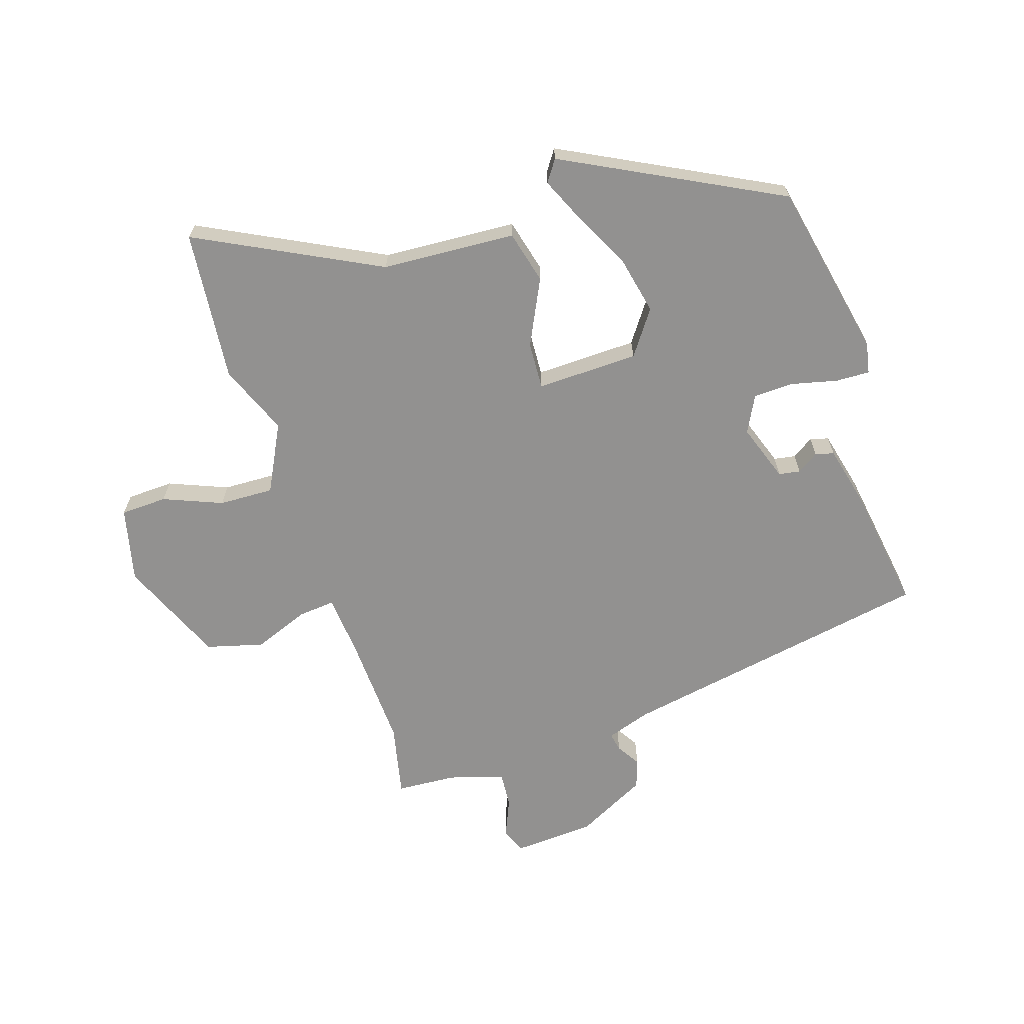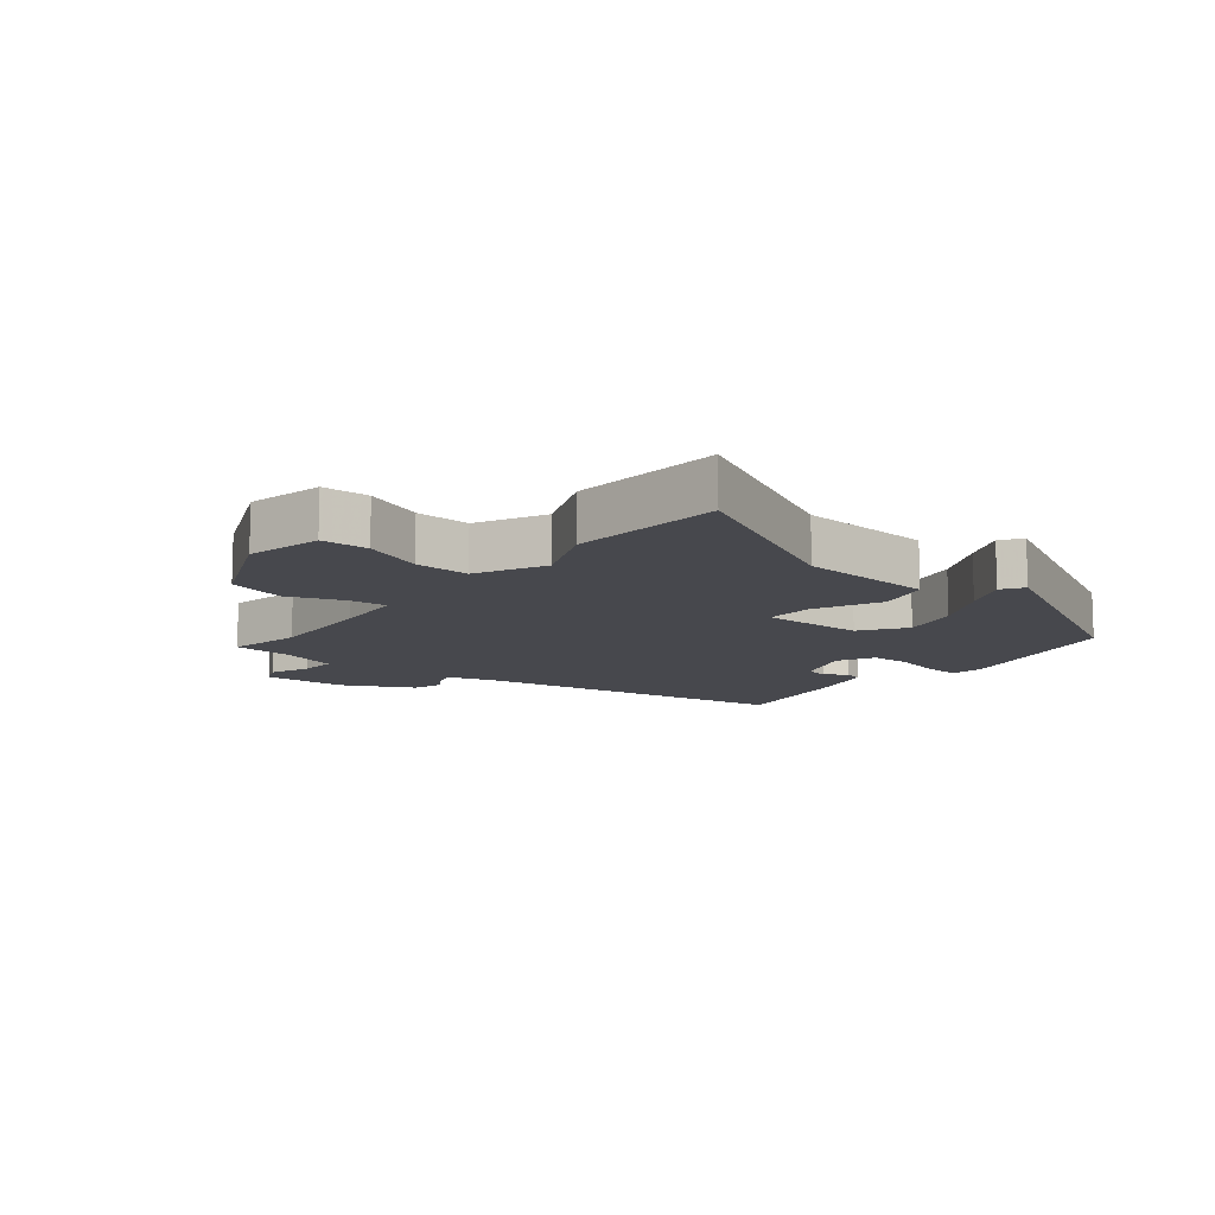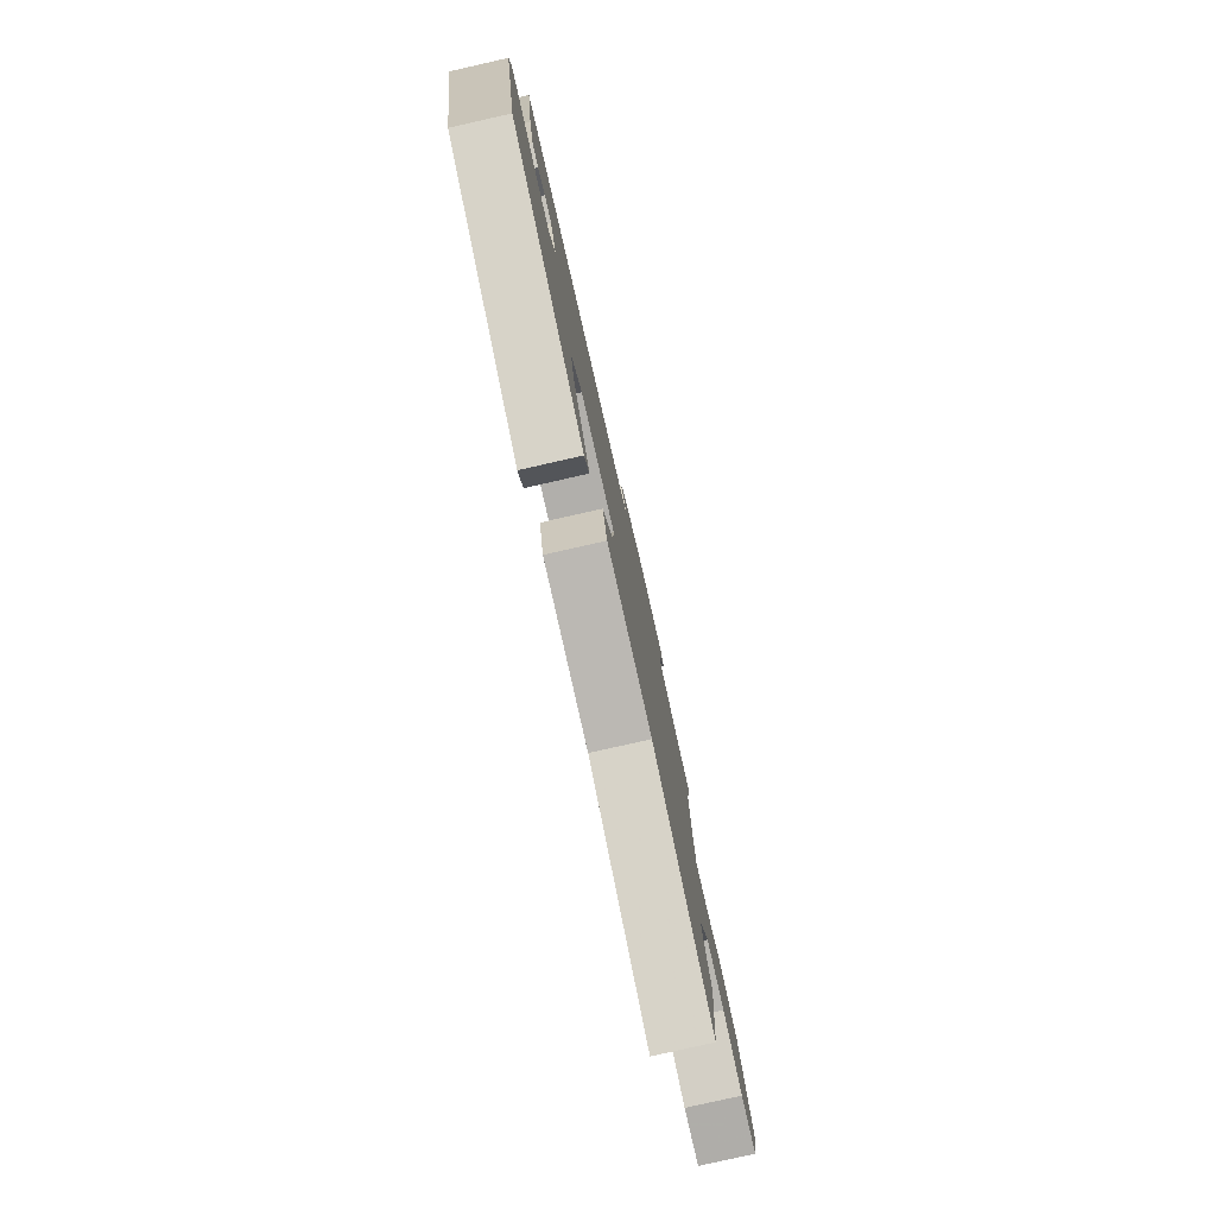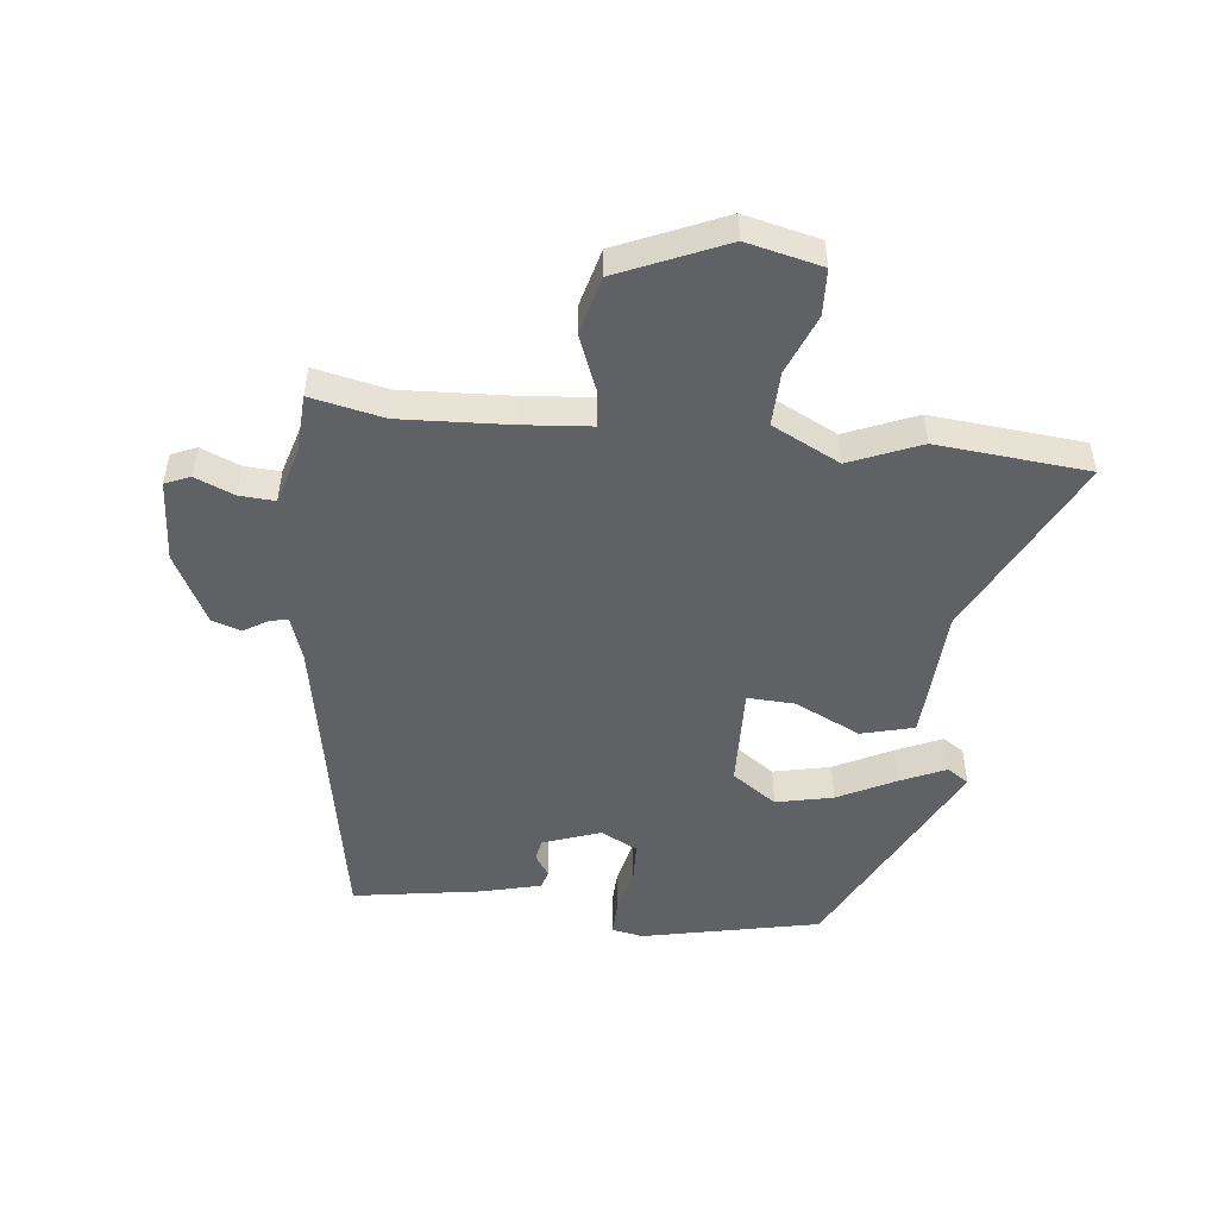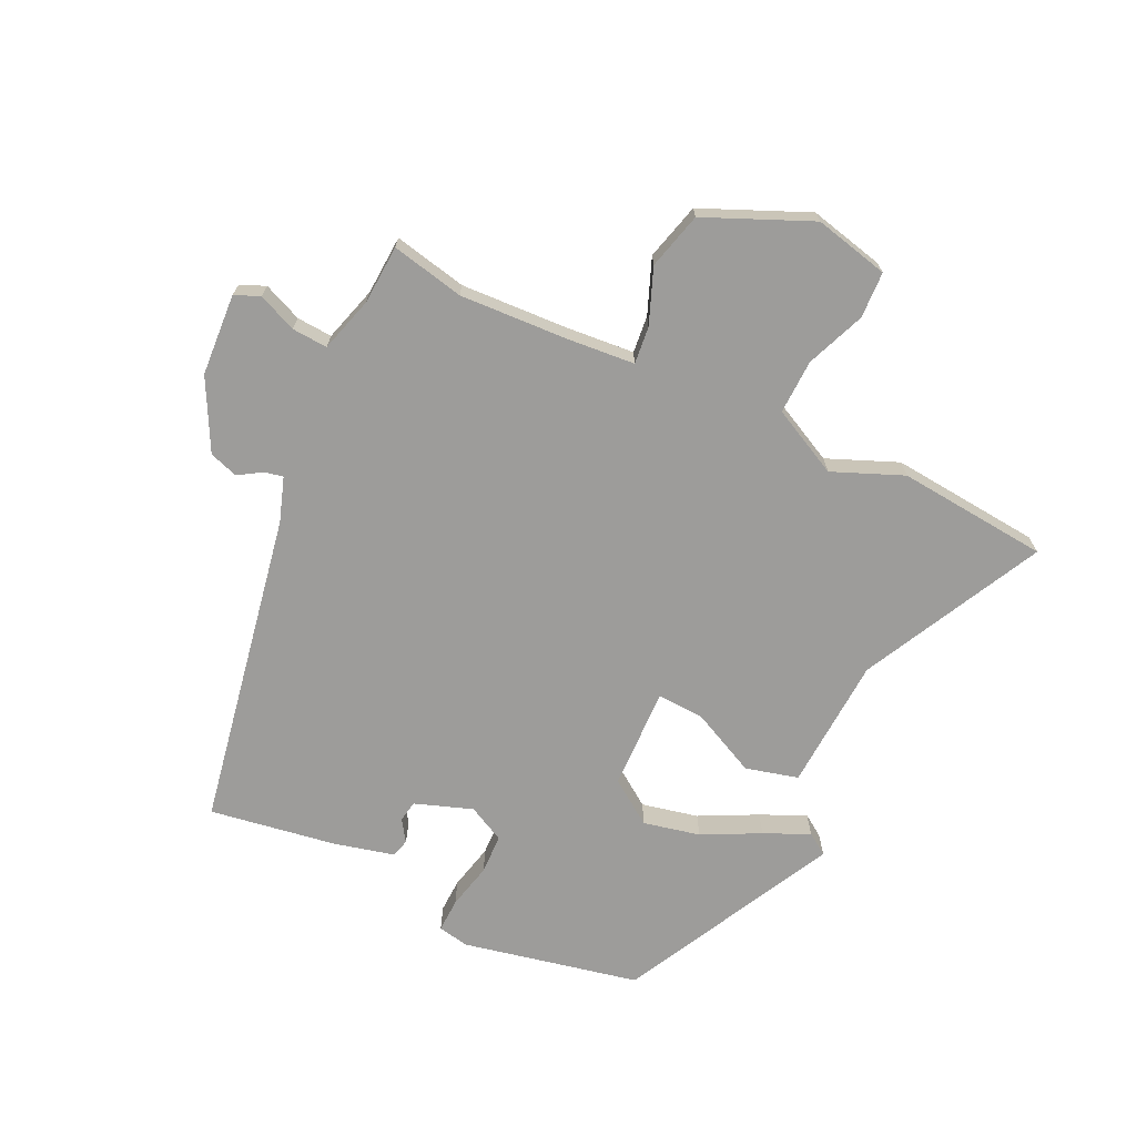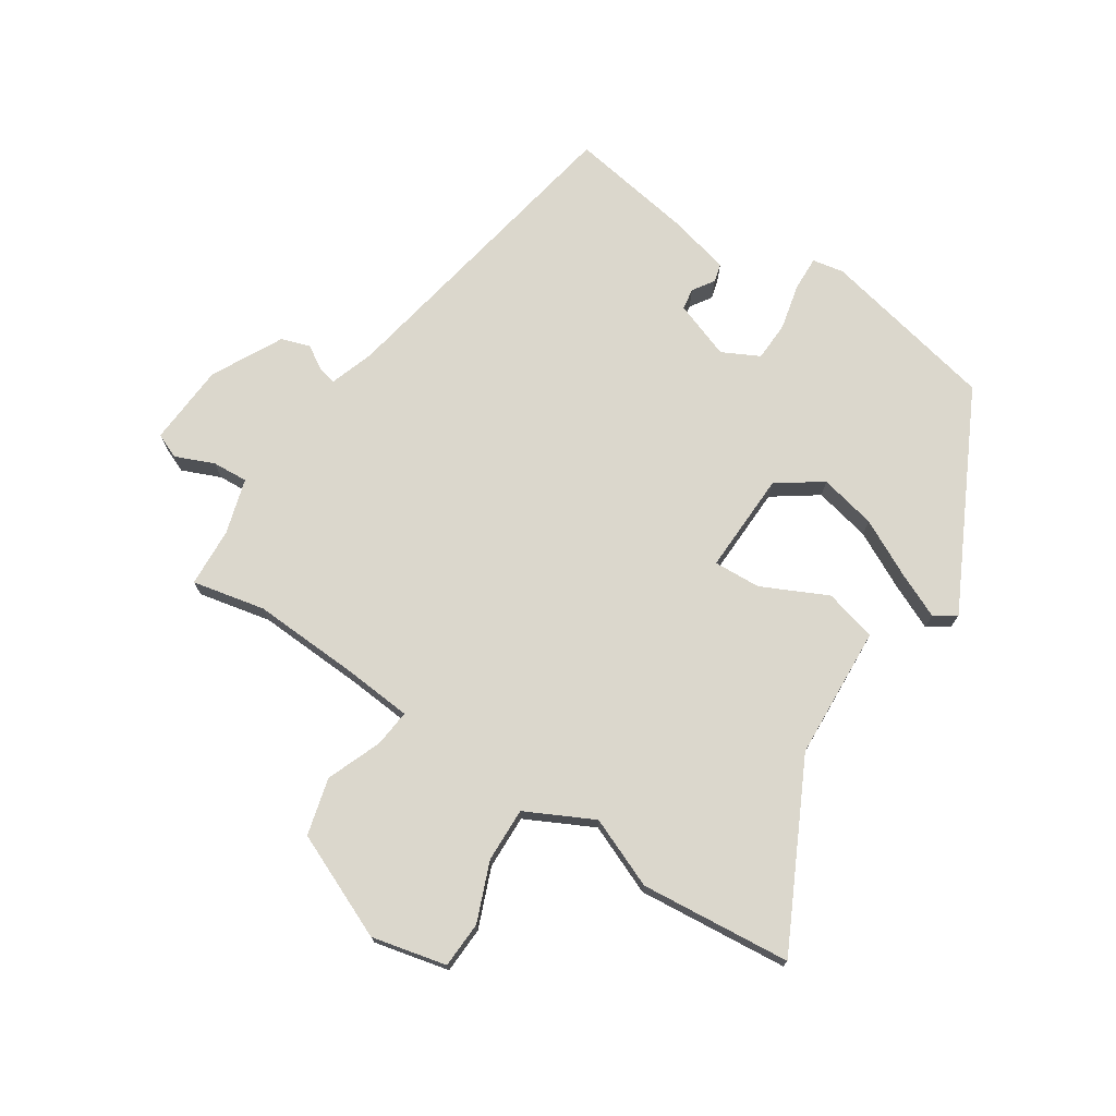
<metadata>
{"format":"obj","ext":"obj","renderer":"f3d","projection":"perspective","resolution":1024,"background":"white","views":[{"elev":-66.1,"azim":-162.1,"up":"+Y"},{"elev":-11.9,"azim":141.4,"up":"+Y"},{"elev":-79.6,"azim":-77.3,"up":"+Z"},{"elev":-49.8,"azim":84.0,"up":"+Y"},{"elev":-70.0,"azim":64.8,"up":"+Y"},{"elev":73.3,"azim":123.5,"up":"+Y"}]}
</metadata>
<code>
v -0.492 0.07 0.412
v 0.024 0.07 0.505
v 0.096 0.07 0.529
v 0.09 0.07 0.559
v 0.066 0.07 0.598
v 0.082 0.07 0.645
v 0.197 0.07 0.704
v 0.331 0.07 0.712
v 0.348 0.07 0.671
v 0.321 0.07 0.608
v 0.317 0.07 0.55
v 0.407 0.07 0.523
v 0.504 0.07 0.517
v 0.478 0.07 0.398
v 0.486 0.07 0.222
v 0.495 0.07 0.11
v 0.556 0.07 0.116
v 0.646 0.07 0.151
v 0.739 0.07 0.126
v 0.813 0.07 -0.047
v 0.784 0.07 -0.169
v 0.708 0.07 -0.172
v 0.612 0.07 -0.133
v 0.523 0.07 -0.13
v 0.467 0.07 -0.24
v 0.514 0.07 -0.355
v 0.49 0.07 -0.602
v 0.195 0.07 -0.452
v -0.023 0.07 -0.439
v -0.045 0.07 -0.353
v 0.007 0.07 -0.246
v 0.011 0.07 -0.169
v -0.155 0.07 -0.173
v -0.206 0.07 -0.245
v -0.186 0.07 -0.338
v -0.139 0.07 -0.432
v -0.106 0.07 -0.506
v -0.13 0.07 -0.541
v -0.48 0.07 -0.361
v -0.54 0.07 -0.072
v -0.53 0.07 -0.021
v -0.474 0.07 -0.023
v -0.399 0.07 -0.041
v -0.334 0.07 -0.039
v -0.303 0.07 0.021
v -0.336 0.07 0.115
v -0.371 0.07 0.121
v -0.406 0.07 0.098
v -0.436 0.07 0.106
v -0.46 0.07 0.205
v -0.492 0 0.412
v 0.024 0 0.505
v 0.096 0 0.529
v 0.09 0 0.559
v 0.066 0 0.598
v 0.082 0 0.645
v 0.197 0 0.704
v 0.331 0 0.712
v 0.348 0 0.671
v 0.321 0 0.608
v 0.317 0 0.55
v 0.407 0 0.523
v 0.504 0 0.517
v 0.478 0 0.398
v 0.486 0 0.222
v 0.495 0 0.11
v 0.556 0 0.116
v 0.646 0 0.151
v 0.739 0 0.126
v 0.813 0 -0.047
v 0.784 0 -0.169
v 0.708 0 -0.172
v 0.612 0 -0.133
v 0.523 0 -0.13
v 0.467 0 -0.24
v 0.514 0 -0.355
v 0.49 0 -0.602
v 0.195 0 -0.452
v -0.023 0 -0.439
v -0.045 0 -0.353
v 0.007 0 -0.246
v 0.011 0 -0.169
v -0.155 0 -0.173
v -0.206 0 -0.245
v -0.186 0 -0.338
v -0.139 0 -0.432
v -0.106 0 -0.506
v -0.13 0 -0.541
v -0.48 0 -0.361
v -0.54 0 -0.072
v -0.53 0 -0.021
v -0.474 0 -0.023
v -0.399 0 -0.041
v -0.334 0 -0.039
v -0.303 0 0.021
v -0.336 0 0.115
v -0.371 0 0.121
v -0.406 0 0.098
v -0.436 0 0.106
v -0.46 0 0.205
f 47 48 49 50
f 46 47 50 1
f 40 41 42 43
f 40 43 44
f 39 40 44
f 38 39 44 45
f 35 36 37 38
f 28 29 30 31
f 28 31 32
f 25 26 27 28
f 24 25 28 32
f 20 21 22 23
f 20 23 24
f 17 18 19 20
f 16 17 20 24
f 12 13 14
f 11 12 14 15
f 7 8 9 10
f 7 10 11
f 4 5 6 7
f 3 4 7 11
f 2 3 11 15
f 46 1 2 15
f 35 38 45
f 34 35 45
f 33 34 45 46
f 16 24 32 33
f 15 16 33 46
f 100 99 98 97
f 51 100 97 96
f 93 92 91 90
f 94 93 90
f 94 90 89
f 95 94 89 88
f 88 87 86 85
f 81 80 79 78
f 82 81 78
f 78 77 76 75
f 82 78 75 74
f 73 72 71 70
f 74 73 70
f 70 69 68 67
f 74 70 67 66
f 64 63 62
f 65 64 62 61
f 60 59 58 57
f 61 60 57
f 57 56 55 54
f 61 57 54 53
f 65 61 53 52
f 65 52 51 96
f 95 88 85
f 95 85 84
f 96 95 84 83
f 83 82 74 66
f 96 83 66 65
f 1 51 52 2
f 2 52 53 3
f 3 53 54 4
f 4 54 55 5
f 5 55 56 6
f 6 56 57 7
f 7 57 58 8
f 8 58 59 9
f 9 59 60 10
f 10 60 61 11
f 11 61 62 12
f 12 62 63 13
f 13 63 64 14
f 14 64 65 15
f 15 65 66 16
f 16 66 67 17
f 17 67 68 18
f 18 68 69 19
f 19 69 70 20
f 20 70 71 21
f 21 71 72 22
f 22 72 73 23
f 23 73 74 24
f 24 74 75 25
f 25 75 76 26
f 26 76 77 27
f 27 77 78 28
f 28 78 79 29
f 29 79 80 30
f 30 80 81 31
f 31 81 82 32
f 32 82 83 33
f 33 83 84 34
f 34 84 85 35
f 35 85 86 36
f 36 86 87 37
f 37 87 88 38
f 38 88 89 39
f 39 89 90 40
f 40 90 91 41
f 41 91 92 42
f 42 92 93 43
f 43 93 94 44
f 44 94 95 45
f 45 95 96 46
f 46 96 97 47
f 47 97 98 48
f 48 98 99 49
f 49 99 100 50
f 50 100 51 1

</code>
